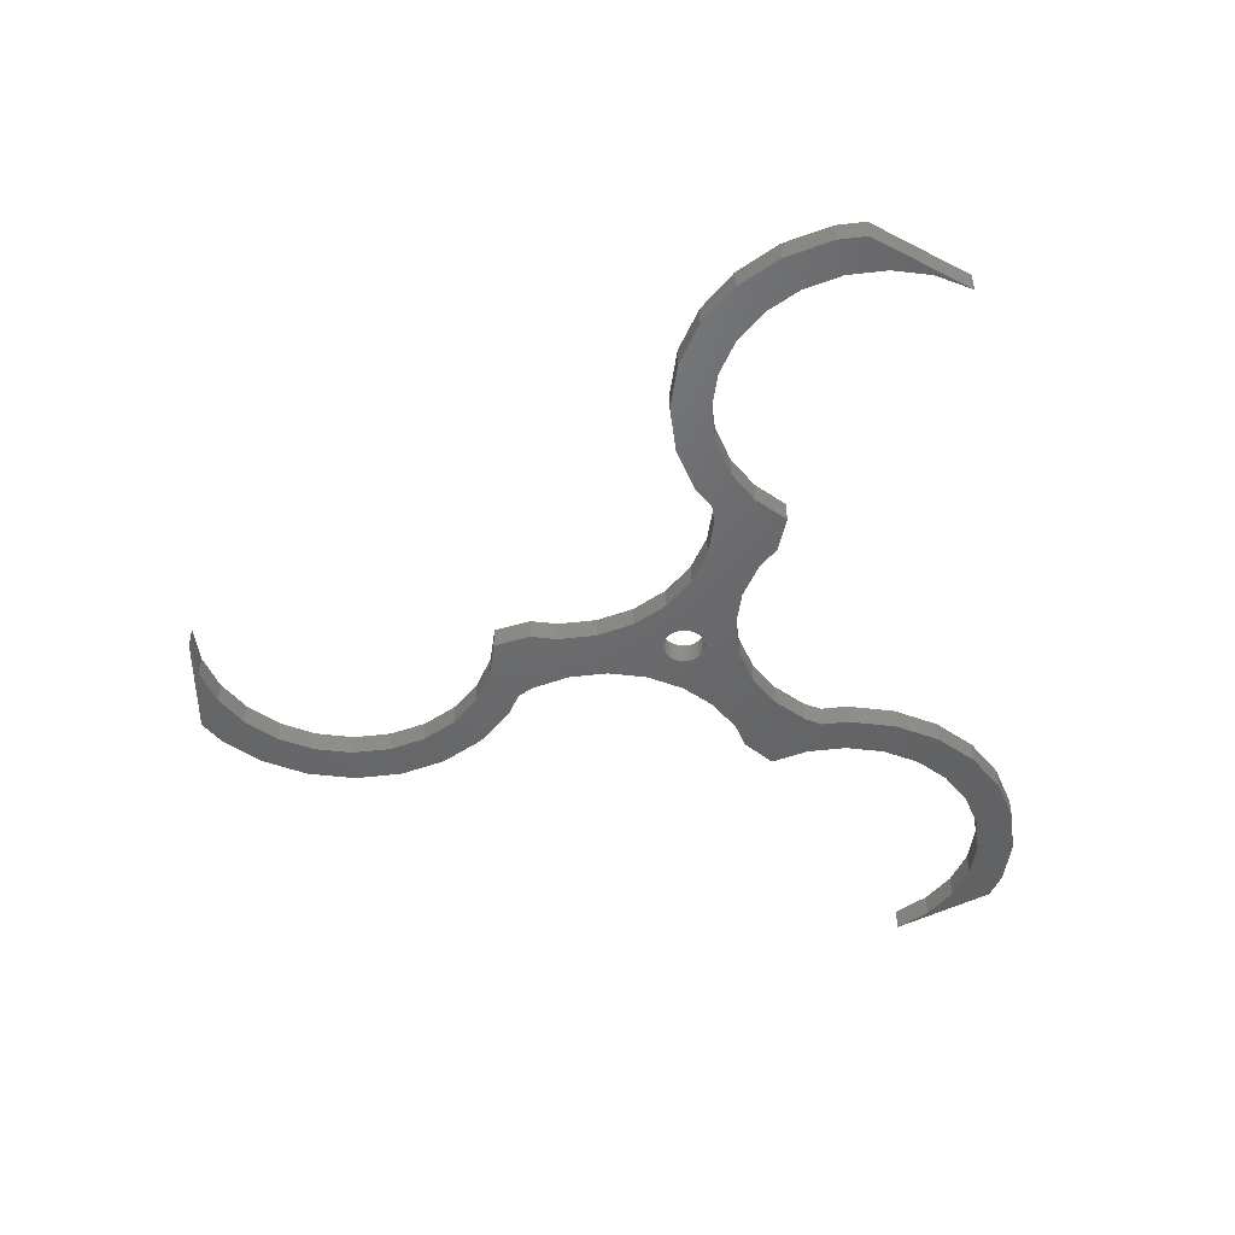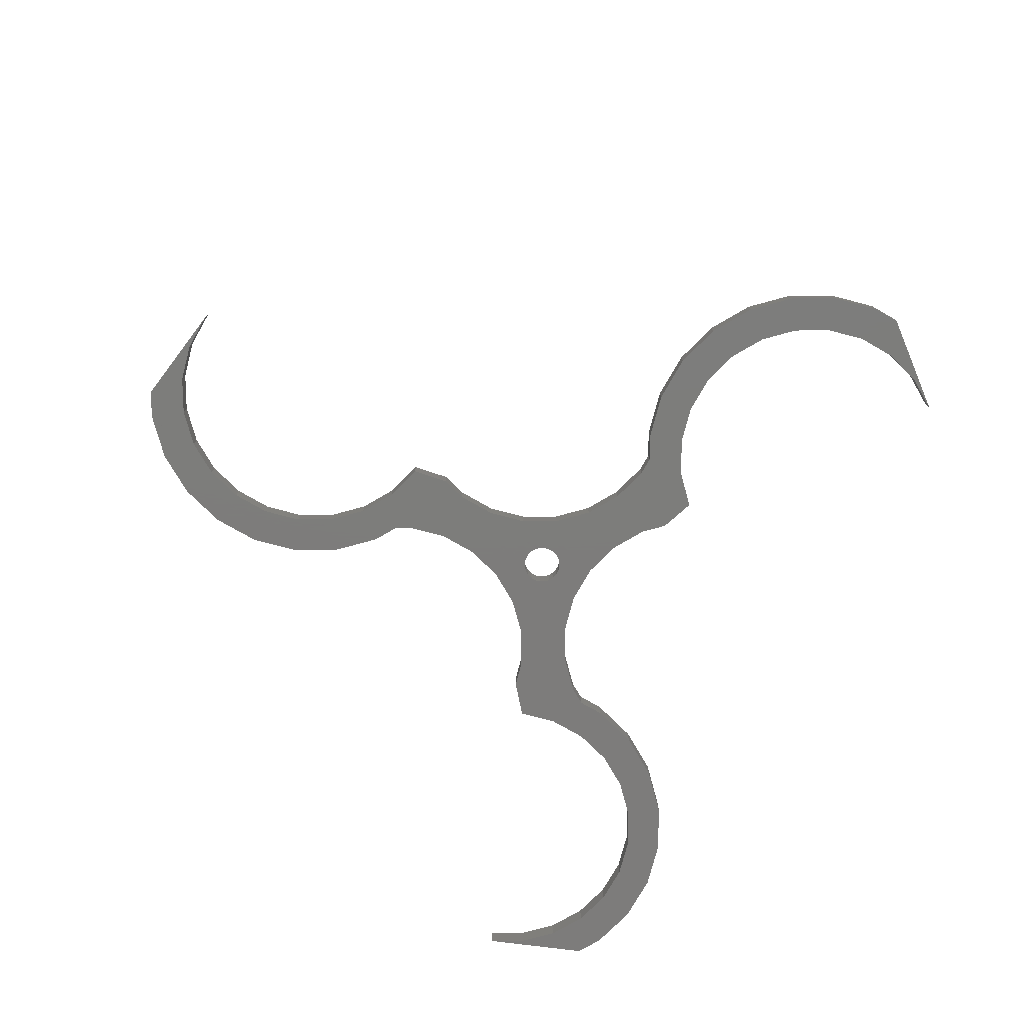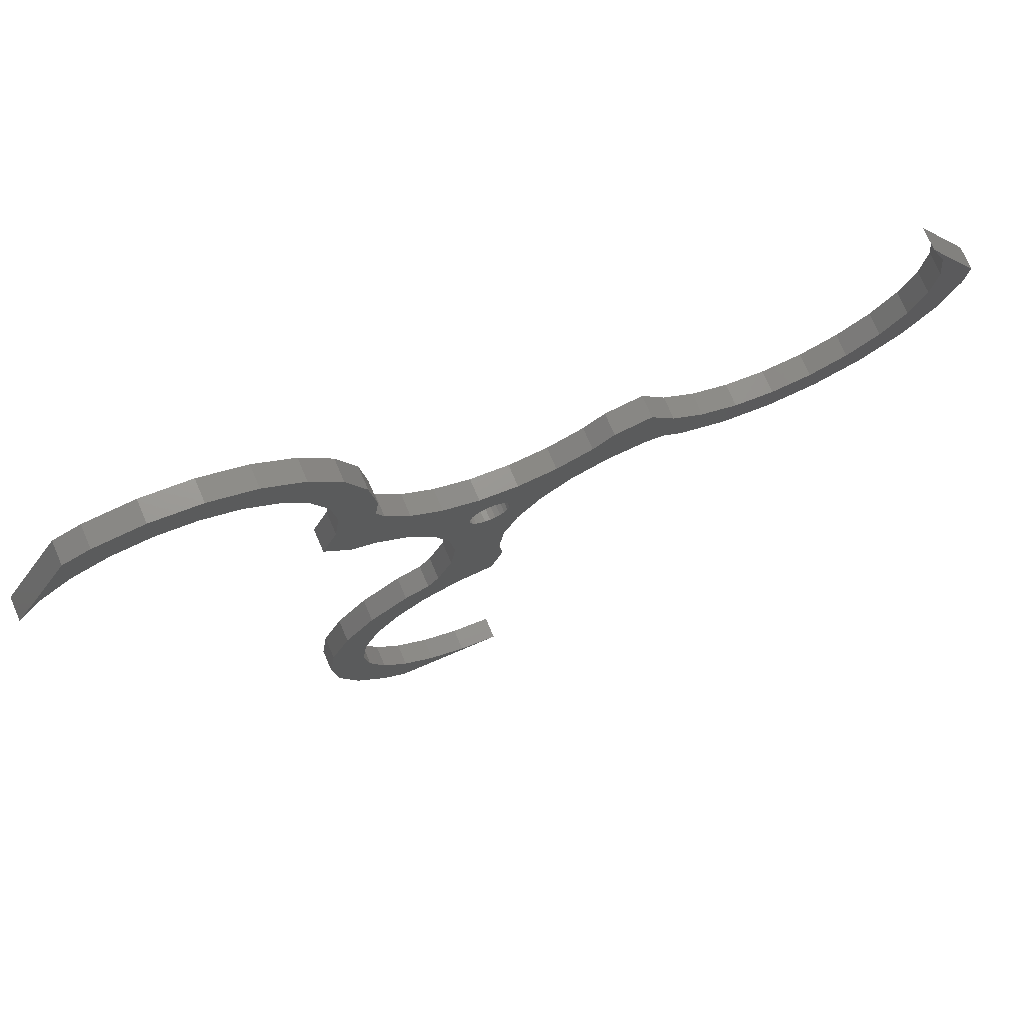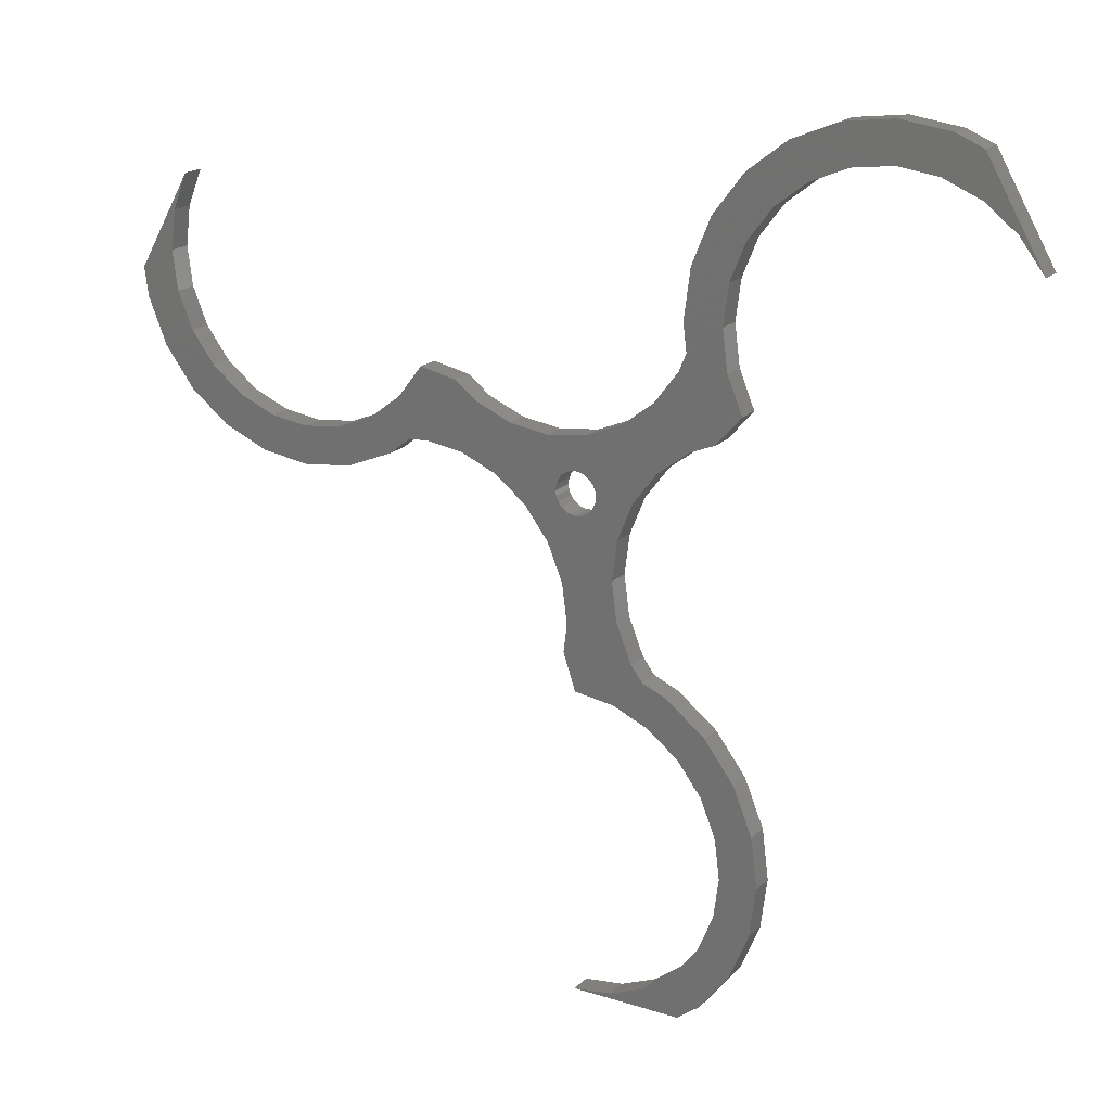
<metadata>
{"format":"stl","ext":"stl","renderer":"f3d","projection":"perspective","resolution":1024,"background":"white","views":[{"elev":-47.8,"azim":89.9,"up":"+Z"},{"elev":-76.3,"azim":52.8,"up":"+Z"},{"elev":73.3,"azim":-23.2,"up":"+Y"},{"elev":18.9,"azim":-148.9,"up":"+Y"}]}
</metadata>
<code>
# stl→obj: 320 verts, 640 faces
v 51.03 87.5 0
v 50.56 83.96 0
v 50.18 93.97 0
v 128.6 84.81 0
v 123.2 92.87 0
v 121.3 97.5 0
v 123.3 92.68 0
v 123.8 89.06 0
v 124 87.5 0
v 125.6 75 0
v 125.7 75.29 0
v 128.2 81.95 0
v 128.1 81.03 0
v 16.03 110.2 0
v 11.89 101.6 0
v 8.708 97.5 0
v 16.03 104.8 0
v 20.85 106.8 0
v 18.71 111.3 0
v 19.56 111.6 0
v 26.03 112.5 0
v 22.91 107.1 0
v 23.5 107.2 0
v 26.03 107.5 0
v 31.21 106.8 0
v 32.5 111.6 0
v 36.03 104.8 0
v 38.53 109.2 0
v 40.17 101.6 0
v 43.71 105.2 0
v 41.52 99.88 0
v 43.35 97.5 0
v 45.35 92.68 0
v 47.68 100 0
v 46.03 87.5 0
v 46.68 73.7 0
v 50 72.32 0
v 48.98 96.87 0
v 49.39 95.86 0
v 54.14 69.14 0
v 51.52 81.65 0
v 53.52 79.05 0
v 54.7 77.51 0
v 57.32 65 0
v 58.84 74.33 0
v 58.09 63.15 0
v 59.32 60.18 0
v 62.96 72.62 0
v 59.42 59.42 0
v 60 55 0
v 62.25 65 0
v 62.34 65.71 0
v 62.62 66.38 0
v 63.06 66.94 0
v 63.66 72.33 0
v 63.62 67.38 0
v 64.29 67.66 0
v 68.84 71.65 0
v 65 67.75 0
v 65.71 67.66 0
v 66.38 67.38 0
v 66.94 66.94 0
v 67.38 66.38 0
v 67.66 65.71 0
v 67.75 65 0
v 68.84 58.35 0
v 70.06 59.94 0
v 72.08 72.08 0
v 72.02 62.49 0
v 72.62 62.96 0
v 74.02 72.33 0
v 76.16 65.67 0
v 78.84 74.33 0
v 80.98 67.67 0
v 81.69 76.52 0
v 82.91 67.92 0
v 86.65 77.5 0
v 86.16 68.35 0
v 88.64 68.02 0
v 89.83 73.36 0
v 91.47 65.85 0
v 91.48 72.09 0
v 97.5 63.35 0
v 93.97 70.18 0
v 98.79 68.18 0
v 99.53 63.08 0
v 104 67.5 0
v 102 62.75 0
v 104 62.5 0
v 107.8 63 0
v 105.5 67.7 0
v 109.1 68.18 0
v 109.9 63.28 0
v 114 70.18 0
v 110.4 63.35 0
v 112.2 64.08 0
v 116.5 65.85 0
v 114.3 70.45 0
v 115.6 71.44 0
v 116.5 72.09 0
v 118.1 73.36 0
v 119.7 68.29 0
v 119.9 75.7 0
v 121.6 69.82 0
v 121.3 77.5 0
v 121.9 78.89 0
v 122.5 80.41 0
v 123.3 82.32 0
v 66.38 62.62 0
v 66.16 48.35 0
v 65.71 62.34 0
v 66.84 53.53 0
v 66.94 63.06 0
v 67.59 55.33 0
v 67.38 63.62 0
v 67.66 64.29 0
v 46.08 36.05 0
v 45 20 0
v 44.99 34.64 0
v 45.68 25.18 0
v 47.68 30 0
v 47.32 37.68 0
v 52.5 41.65 0
v 50.86 34.14 0
v 55 37.32 0
v 55.8 43.02 0
v 59.82 39.32 0
v 57.32 45 0
v 58.58 48.03 0
v 59.32 49.82 0
v 65 40 0
v 62.34 64.29 0
v 62.62 63.62 0
v 63.06 63.06 0
v 63.62 62.62 0
v 64.29 62.34 0
v 65 62.25 0
v 66.63 44.79 0
v 45.35 82.32 0
v 43.35 77.5 0
v 45.62 84.38 0
v 40.85 26.47 0
v 40.46 16.47 0
v 40 20 0
v 40.85 13.53 0
v 42.92 8.542 0
v 43.35 32.5 0
v 43.18 7.905 0
v 43.35 7.5 0
v 47.32 2.322 0
v 45.21 18.4 0
v 45.68 14.82 0
v 47.28 10.96 0
v 47.62 10.14 0
v 50.35 1.692e-14 0
v 47.68 10 0
v 50.86 5.858 0
v 55 2.679 0
v 59.82 0.6815 0
v 65 0 0
v 40.46 16.47 3
v 40.85 26.47 3
v 40 20 3
v 40.85 13.53 3
v 42.92 8.542 3
v 43.35 32.5 3
v 43.18 7.905 3
v 43.35 7.5 3
v 47.32 2.322 3
v 45 20 3
v 44.99 34.64 3
v 45.21 18.4 3
v 45.68 14.82 3
v 47.28 10.96 3
v 47.62 10.14 3
v 50.35 1.692e-14 3
v 47.68 10 3
v 50.86 5.858 3
v 55 2.679 3
v 59.82 0.6815 3
v 65 0 3
v 46.08 36.05 3
v 45.68 25.18 3
v 47.68 30 3
v 47.32 37.68 3
v 52.5 41.65 3
v 50.86 34.14 3
v 55 37.32 3
v 55.8 43.02 3
v 59.82 39.32 3
v 57.32 45 3
v 58.58 48.03 3
v 59.32 49.82 3
v 60 55 3
v 65 40 3
v 62.25 65 3
v 62.34 64.29 3
v 62.62 63.62 3
v 63.06 63.06 3
v 63.62 62.62 3
v 64.29 62.34 3
v 65 62.25 3
v 65.71 62.34 3
v 66.16 48.35 3
v 66.63 44.79 3
v 66.38 62.62 3
v 66.84 53.53 3
v 66.94 63.06 3
v 67.59 55.33 3
v 67.38 63.62 3
v 67.66 64.29 3
v 68.84 58.35 3
v 67.75 65 3
v 11.89 101.6 3
v 16.03 110.2 3
v 8.708 97.5 3
v 16.03 104.8 3
v 20.85 106.8 3
v 18.71 111.3 3
v 19.56 111.6 3
v 26.03 112.5 3
v 22.91 107.1 3
v 23.5 107.2 3
v 26.03 107.5 3
v 31.21 106.8 3
v 32.5 111.6 3
v 36.03 104.8 3
v 38.53 109.2 3
v 40.17 101.6 3
v 43.71 105.2 3
v 41.52 99.88 3
v 43.35 97.5 3
v 45.35 92.68 3
v 47.68 100 3
v 46.03 87.5 3
v 46.68 73.7 3
v 50 72.32 3
v 48.98 96.87 3
v 49.39 95.86 3
v 50.18 93.97 3
v 50.56 83.96 3
v 54.14 69.14 3
v 51.52 81.65 3
v 53.52 79.05 3
v 54.7 77.51 3
v 57.32 65 3
v 58.84 74.33 3
v 58.09 63.15 3
v 59.32 60.18 3
v 62.96 72.62 3
v 59.42 59.42 3
v 62.34 65.71 3
v 62.62 66.38 3
v 63.06 66.94 3
v 63.66 72.33 3
v 63.62 67.38 3
v 64.29 67.66 3
v 68.84 71.65 3
v 65 67.75 3
v 65.71 67.66 3
v 66.38 67.38 3
v 66.94 66.94 3
v 67.38 66.38 3
v 67.66 65.71 3
v 70.06 59.94 3
v 72.08 72.08 3
v 72.02 62.49 3
v 72.62 62.96 3
v 74.02 72.33 3
v 76.16 65.67 3
v 78.84 74.33 3
v 80.98 67.67 3
v 81.69 76.52 3
v 82.91 67.92 3
v 86.65 77.5 3
v 86.16 68.35 3
v 88.64 68.02 3
v 89.83 73.36 3
v 91.47 65.85 3
v 91.48 72.09 3
v 97.5 63.35 3
v 93.97 70.18 3
v 98.79 68.18 3
v 99.53 63.08 3
v 104 67.5 3
v 102 62.75 3
v 104 62.5 3
v 107.8 63 3
v 105.5 67.7 3
v 109.1 68.18 3
v 109.9 63.28 3
v 114 70.18 3
v 110.4 63.35 3
v 112.2 64.08 3
v 116.5 65.85 3
v 114.3 70.45 3
v 115.6 71.44 3
v 116.5 72.09 3
v 118.1 73.36 3
v 119.7 68.29 3
v 119.9 75.7 3
v 121.6 69.82 3
v 121.3 77.5 3
v 121.9 78.89 3
v 125.6 75 3
v 122.5 80.41 3
v 123.3 82.32 3
v 124 87.5 3
v 123.2 92.87 3
v 128.6 84.81 3
v 121.3 97.5 3
v 123.3 92.68 3
v 123.8 89.06 3
v 125.7 75.29 3
v 128.2 81.95 3
v 128.1 81.03 3
v 51.03 87.5 3
v 45.35 82.32 3
v 43.35 77.5 3
v 45.62 84.38 3
f 1 2 3
f 4 5 6
f 5 4 7
f 7 4 8
f 8 4 9
f 9 4 10
f 10 4 11
f 11 4 12
f 11 12 13
f 14 15 16
f 15 14 17
f 17 14 18
f 18 14 19
f 18 19 20
f 18 20 21
f 18 21 22
f 22 21 23
f 23 21 24
f 24 21 25
f 25 21 26
f 25 26 27
f 27 26 28
f 27 28 29
f 29 28 30
f 29 30 31
f 31 30 32
f 32 30 33
f 33 30 34
f 33 34 35
f 35 34 36
f 36 34 37
f 37 34 38
f 37 38 39
f 37 39 3
f 37 3 2
f 37 2 40
f 40 2 41
f 40 41 42
f 40 42 43
f 40 43 44
f 44 43 45
f 44 45 46
f 46 45 47
f 47 45 48
f 47 48 49
f 49 48 50
f 50 48 51
f 51 48 52
f 52 48 53
f 53 48 54
f 54 48 55
f 54 55 56
f 56 55 57
f 57 55 58
f 57 58 59
f 59 58 60
f 60 58 61
f 61 58 62
f 62 58 63
f 63 58 64
f 64 58 65
f 65 58 66
f 66 58 67
f 67 58 68
f 67 68 69
f 69 68 70
f 70 68 71
f 70 71 72
f 72 71 73
f 72 73 74
f 74 73 75
f 74 75 76
f 76 75 77
f 76 77 78
f 78 77 79
f 79 77 80
f 79 80 81
f 81 80 82
f 81 82 83
f 83 82 84
f 83 84 85
f 83 85 86
f 86 85 87
f 86 87 88
f 88 87 89
f 89 87 90
f 90 87 91
f 90 91 92
f 90 92 93
f 93 92 94
f 93 94 95
f 95 94 96
f 96 94 97
f 97 94 98
f 97 98 99
f 97 99 100
f 97 100 101
f 97 101 102
f 102 101 103
f 102 103 104
f 104 103 105
f 104 105 106
f 104 106 10
f 10 106 107
f 10 107 108
f 10 108 9
f 109 110 111
f 110 109 112
f 112 109 113
f 112 113 114
f 114 113 115
f 114 115 116
f 114 116 66
f 66 116 65
f 117 118 119
f 118 117 120
f 120 117 121
f 121 117 122
f 121 122 123
f 121 123 124
f 124 123 125
f 125 123 126
f 125 126 127
f 127 126 128
f 127 128 129
f 127 129 130
f 127 130 50
f 127 50 131
f 131 50 51
f 131 51 132
f 131 132 133
f 131 133 134
f 131 134 135
f 131 135 136
f 131 136 137
f 131 137 111
f 131 111 110
f 131 110 138
f 139 36 140
f 36 139 141
f 36 141 35
f 142 143 144
f 143 142 145
f 145 142 146
f 146 142 147
f 146 147 148
f 148 147 149
f 149 147 119
f 149 119 118
f 149 118 150
f 150 118 151
f 150 151 152
f 150 152 153
f 150 153 154
f 150 154 155
f 155 154 156
f 155 156 157
f 155 157 158
f 155 158 159
f 155 159 160
f 161 162 163
f 162 161 164
f 162 164 165
f 162 165 166
f 166 165 167
f 166 167 168
f 166 168 169
f 166 169 170
f 166 170 171
f 170 169 172
f 172 169 173
f 173 169 174
f 174 169 175
f 175 169 176
f 175 176 177
f 177 176 178
f 178 176 179
f 179 176 180
f 180 176 181
f 170 182 171
f 182 170 183
f 182 183 184
f 182 184 185
f 185 184 186
f 186 184 187
f 186 187 188
f 186 188 189
f 189 188 190
f 189 190 191
f 191 190 192
f 192 190 193
f 193 190 194
f 194 190 195
f 194 195 196
f 196 195 197
f 197 195 198
f 198 195 199
f 199 195 200
f 200 195 201
f 201 195 202
f 202 195 203
f 203 195 204
f 204 195 205
f 204 206 203
f 206 204 207
f 206 207 208
f 208 207 209
f 208 209 210
f 210 209 211
f 211 209 212
f 211 212 213
f 214 215 216
f 215 214 217
f 215 217 218
f 215 218 219
f 219 218 220
f 220 218 221
f 221 218 222
f 221 222 223
f 221 223 224
f 221 224 225
f 221 225 226
f 226 225 227
f 226 227 228
f 228 227 229
f 228 229 230
f 230 229 231
f 230 231 232
f 230 232 233
f 230 233 234
f 234 233 235
f 234 235 236
f 234 236 237
f 234 237 238
f 238 237 239
f 239 237 240
f 240 237 241
f 241 237 242
f 241 242 243
f 243 242 244
f 244 242 245
f 245 242 246
f 245 246 247
f 247 246 248
f 247 248 249
f 247 249 250
f 250 249 251
f 250 251 194
f 250 194 196
f 250 196 252
f 250 252 253
f 250 253 254
f 250 254 255
f 255 254 256
f 255 256 257
f 255 257 258
f 258 257 259
f 258 259 260
f 258 260 261
f 258 261 262
f 258 262 263
f 258 263 264
f 258 264 213
f 258 213 212
f 258 212 265
f 258 265 266
f 266 265 267
f 266 267 268
f 266 268 269
f 269 268 270
f 269 270 271
f 271 270 272
f 271 272 273
f 273 272 274
f 273 274 275
f 275 274 276
f 275 276 277
f 275 277 278
f 278 277 279
f 278 279 280
f 280 279 281
f 280 281 282
f 282 281 283
f 283 281 284
f 283 284 285
f 285 284 286
f 285 286 287
f 285 287 288
f 285 288 289
f 289 288 290
f 290 288 291
f 290 291 292
f 292 291 293
f 292 293 294
f 292 294 295
f 292 295 296
f 296 295 297
f 297 295 298
f 298 295 299
f 299 295 300
f 299 300 301
f 301 300 302
f 301 302 303
f 303 302 304
f 304 302 305
f 304 305 306
f 306 305 307
f 307 305 308
f 309 310 311
f 310 309 312
f 310 312 313
f 310 313 308
f 310 308 305
f 310 305 314
f 310 314 315
f 315 314 316
f 317 240 241
f 236 318 319
f 318 236 320
f 320 236 235
f 215 19 14
f 19 215 219
f 219 20 19
f 20 219 220
f 220 21 20
f 21 220 221
f 221 26 21
f 26 221 226
f 226 28 26
f 28 226 228
f 228 30 28
f 30 228 230
f 30 234 34
f 234 30 230
f 34 238 38
f 238 34 234
f 38 239 39
f 239 38 238
f 39 240 3
f 240 39 239
f 3 317 1
f 317 3 240
f 1 241 2
f 241 1 317
f 2 243 41
f 243 2 241
f 41 244 42
f 244 41 243
f 42 245 43
f 245 42 244
f 245 45 43
f 45 245 247
f 247 48 45
f 48 247 250
f 250 55 48
f 55 250 255
f 255 58 55
f 58 255 258
f 258 68 58
f 68 258 266
f 266 71 68
f 71 266 269
f 269 73 71
f 73 269 271
f 271 75 73
f 75 271 273
f 273 77 75
f 77 273 275
f 77 278 80
f 278 77 275
f 278 82 80
f 82 278 280
f 280 84 82
f 84 280 282
f 282 85 84
f 85 282 283
f 283 87 85
f 87 283 285
f 285 91 87
f 91 285 289
f 289 92 91
f 92 289 290
f 290 94 92
f 94 290 292
f 292 98 94
f 98 292 296
f 296 99 98
f 99 296 297
f 297 100 99
f 100 297 298
f 298 101 100
f 101 298 299
f 301 101 299
f 101 301 103
f 303 103 301
f 103 303 105
f 304 105 303
f 105 304 106
f 306 106 304
f 106 306 107
f 307 107 306
f 107 307 108
f 308 108 307
f 108 308 9
f 313 9 308
f 9 313 8
f 312 8 313
f 8 312 7
f 309 7 312
f 7 309 5
f 311 5 309
f 5 311 6
f 6 310 4
f 310 6 311
f 4 315 12
f 315 4 310
f 12 316 13
f 316 12 315
f 13 314 11
f 314 13 316
f 11 305 10
f 305 11 314
f 10 302 104
f 302 10 305
f 302 102 104
f 102 302 300
f 300 97 102
f 97 300 295
f 295 96 97
f 96 295 294
f 294 95 96
f 95 294 293
f 293 93 95
f 93 293 291
f 291 90 93
f 90 291 288
f 288 89 90
f 89 288 287
f 287 88 89
f 88 287 286
f 286 86 88
f 86 286 284
f 284 83 86
f 83 284 281
f 281 81 83
f 81 281 279
f 279 79 81
f 79 279 277
f 277 78 79
f 78 277 276
f 276 76 78
f 76 276 274
f 274 74 76
f 74 274 272
f 272 72 74
f 72 272 270
f 270 70 72
f 70 270 268
f 268 69 70
f 69 268 267
f 69 265 67
f 265 69 267
f 67 212 66
f 212 67 265
f 66 209 114
f 209 66 212
f 114 207 112
f 207 114 209
f 112 204 110
f 204 112 207
f 110 205 138
f 205 110 204
f 138 195 131
f 195 138 205
f 195 127 131
f 127 195 190
f 190 125 127
f 125 190 188
f 188 124 125
f 124 188 187
f 124 184 121
f 184 124 187
f 121 183 120
f 183 121 184
f 120 170 118
f 170 120 183
f 118 172 151
f 172 118 170
f 151 173 152
f 173 151 172
f 152 174 153
f 174 152 173
f 153 175 154
f 175 153 174
f 154 177 156
f 177 154 175
f 156 178 157
f 178 156 177
f 178 158 157
f 158 178 179
f 179 159 158
f 159 179 180
f 180 160 159
f 160 180 181
f 181 155 160
f 155 181 176
f 176 150 155
f 150 176 169
f 168 150 169
f 150 168 149
f 167 149 168
f 149 167 148
f 165 148 167
f 148 165 146
f 164 146 165
f 146 164 145
f 161 145 164
f 145 161 143
f 163 143 161
f 143 163 144
f 162 144 163
f 144 162 142
f 166 142 162
f 142 166 147
f 171 147 166
f 147 171 119
f 182 119 171
f 119 182 117
f 185 117 182
f 117 185 122
f 185 123 122
f 123 185 186
f 186 126 123
f 126 186 189
f 191 126 189
f 126 191 128
f 192 128 191
f 128 192 129
f 193 129 192
f 129 193 130
f 194 130 193
f 130 194 50
f 251 50 194
f 50 251 49
f 249 49 251
f 49 249 47
f 248 47 249
f 47 248 46
f 246 46 248
f 46 246 44
f 242 44 246
f 44 242 40
f 242 37 40
f 37 242 237
f 237 36 37
f 36 237 236
f 319 36 236
f 36 319 140
f 318 140 319
f 140 318 139
f 320 139 318
f 139 320 141
f 235 141 320
f 141 235 35
f 233 35 235
f 35 233 33
f 232 33 233
f 33 232 32
f 231 32 232
f 32 231 31
f 229 31 231
f 31 229 29
f 229 27 29
f 27 229 227
f 227 25 27
f 25 227 225
f 225 24 25
f 24 225 224
f 224 23 24
f 23 224 223
f 223 22 23
f 22 223 222
f 222 18 22
f 18 222 218
f 218 17 18
f 17 218 217
f 217 15 17
f 15 217 214
f 15 216 16
f 216 15 214
f 215 16 216
f 16 215 14
f 262 63 263
f 63 262 62
f 262 61 62
f 61 262 261
f 261 60 61
f 60 261 260
f 260 59 60
f 59 260 259
f 259 57 59
f 57 259 257
f 257 56 57
f 56 257 256
f 256 54 56
f 54 256 254
f 54 253 53
f 253 54 254
f 53 252 52
f 252 53 253
f 52 196 51
f 196 52 252
f 51 197 132
f 197 51 196
f 132 198 133
f 198 132 197
f 133 199 134
f 199 133 198
f 199 135 134
f 135 199 200
f 200 136 135
f 136 200 201
f 201 137 136
f 137 201 202
f 202 111 137
f 111 202 203
f 203 109 111
f 109 203 206
f 206 113 109
f 113 206 208
f 210 113 208
f 113 210 115
f 211 115 210
f 115 211 116
f 213 116 211
f 116 213 65
f 264 65 213
f 65 264 64
f 263 64 264
f 64 263 63

</code>
